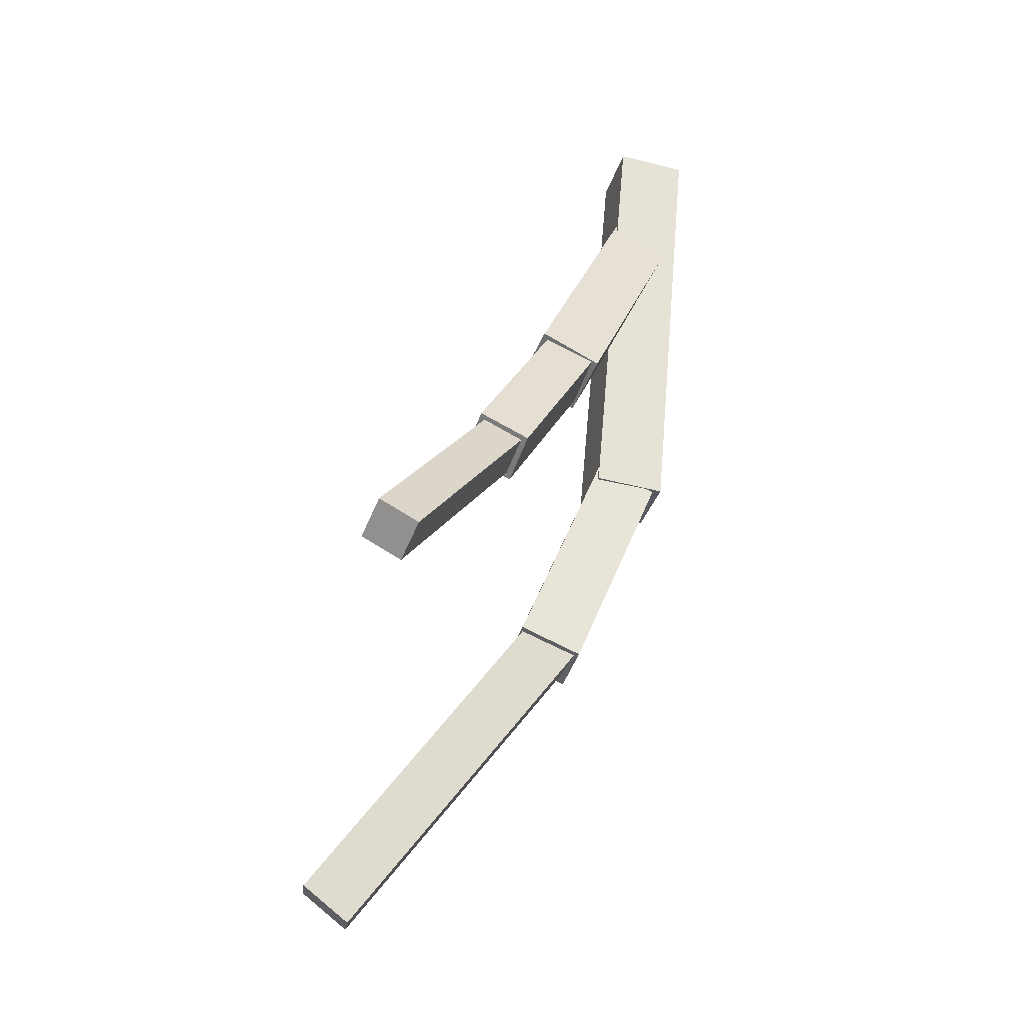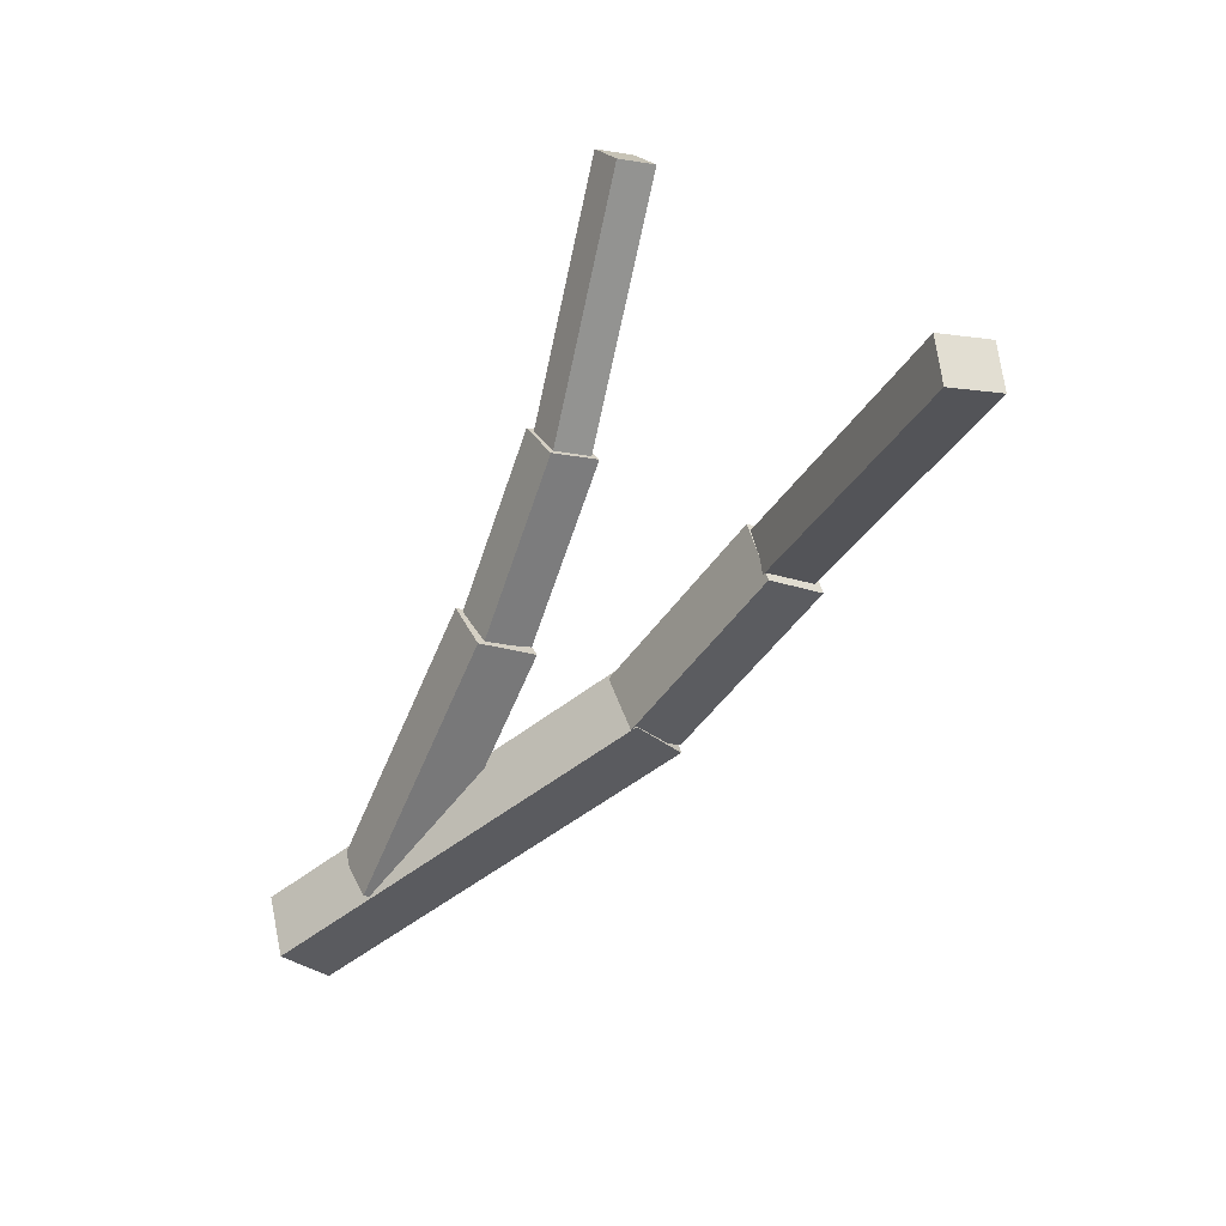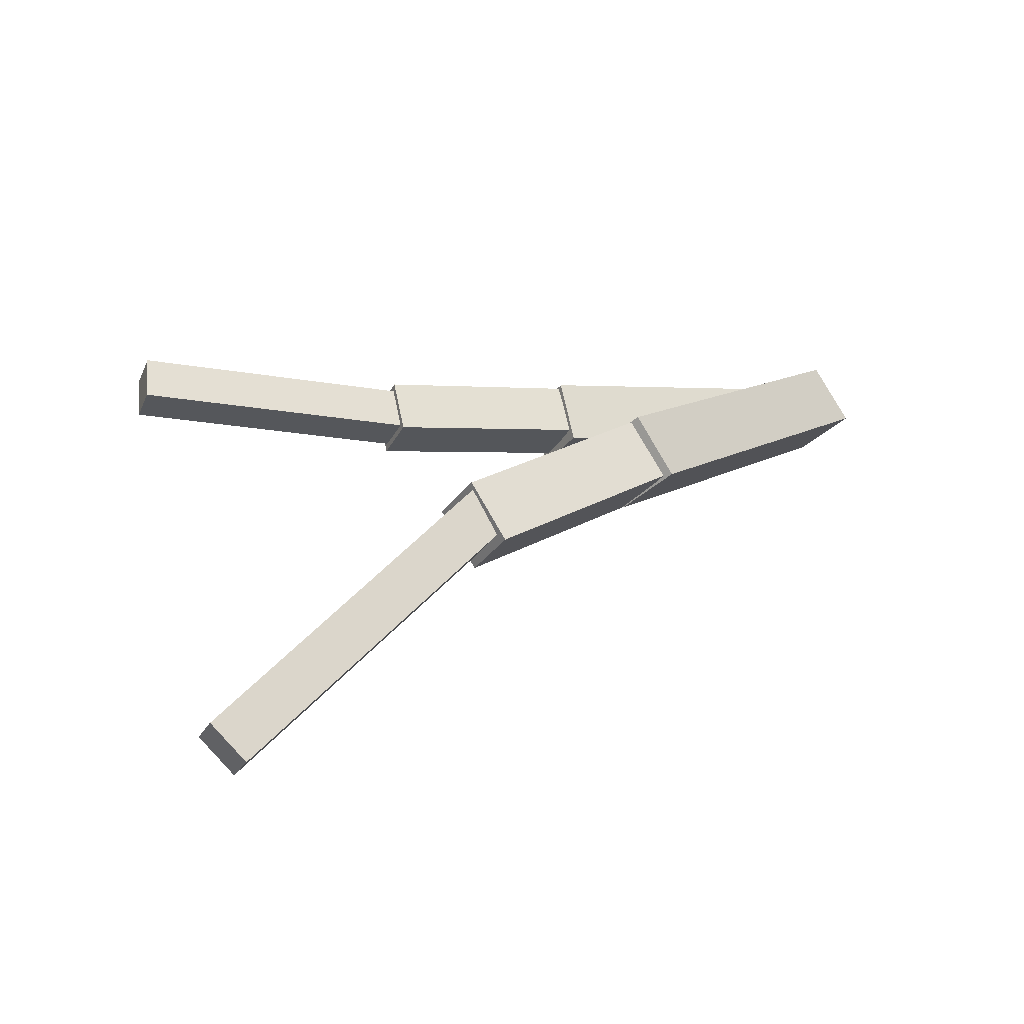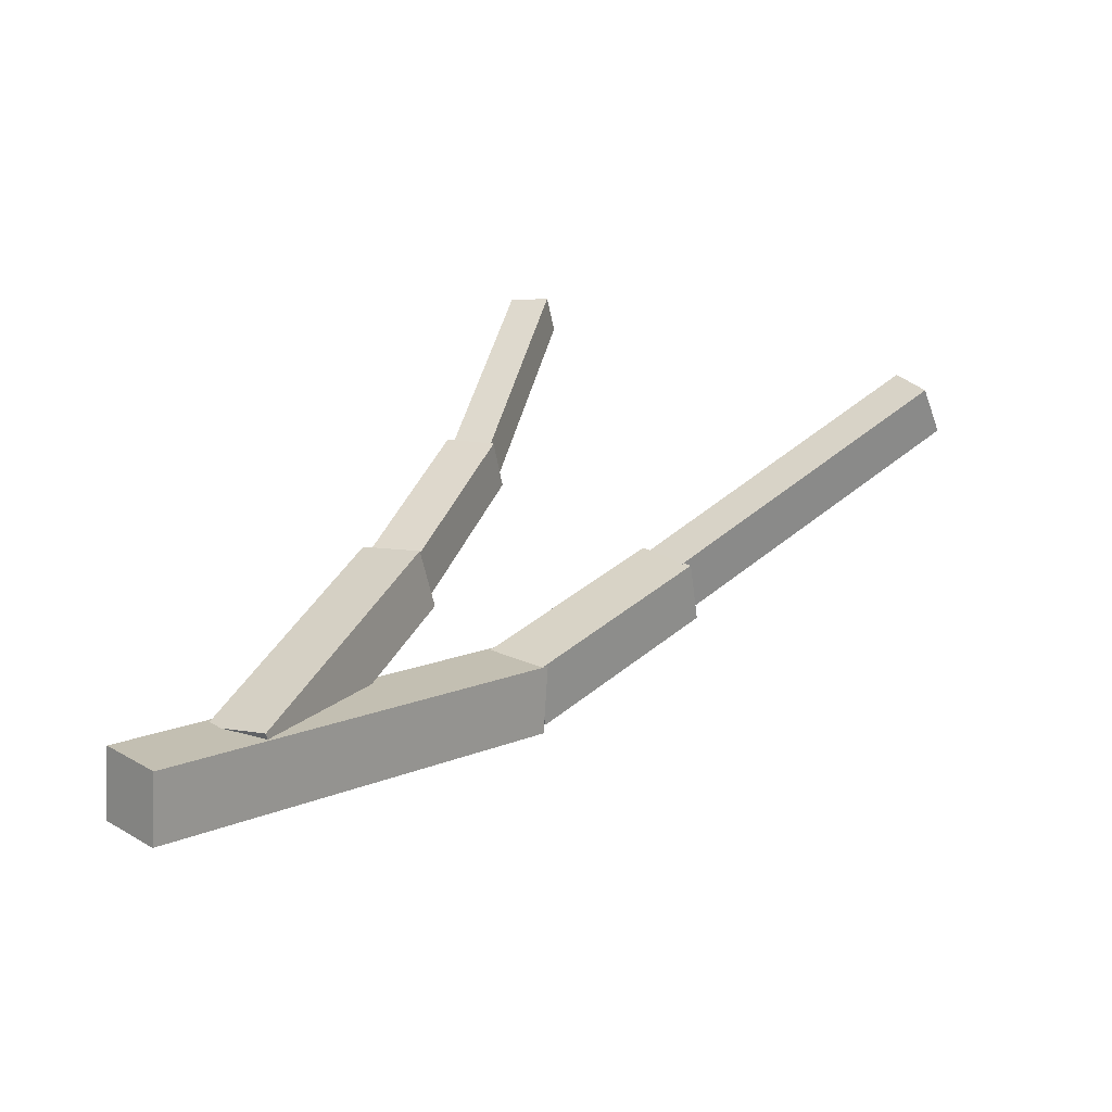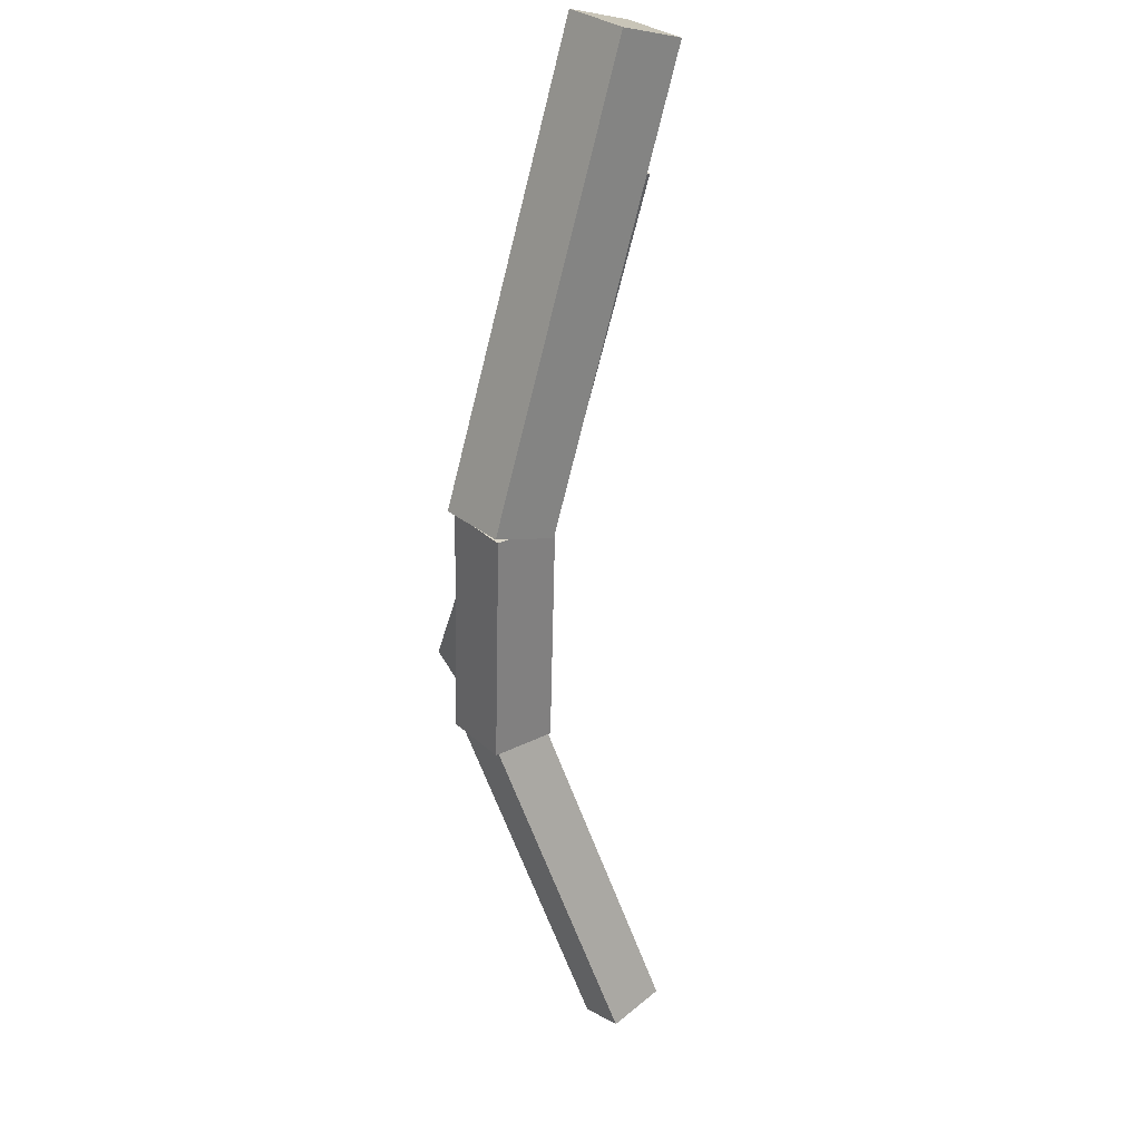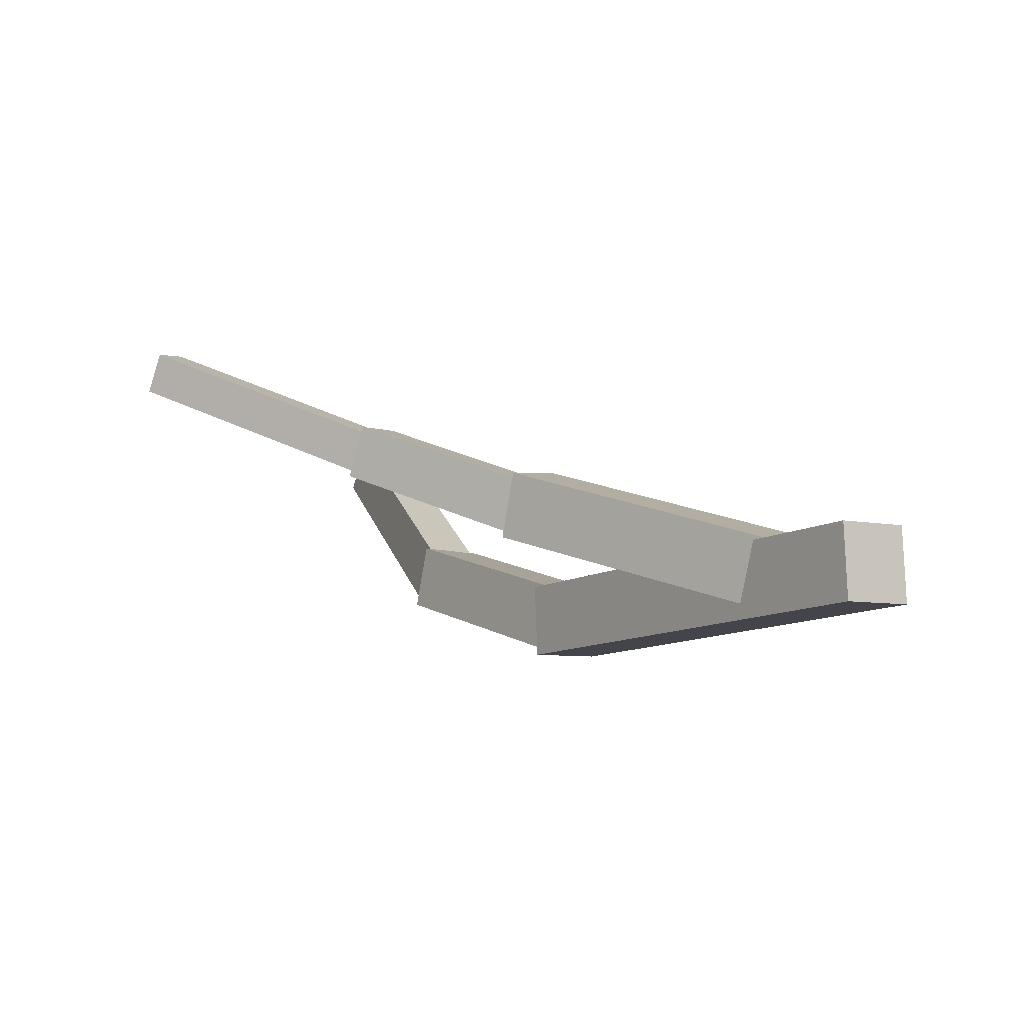
<metadata>
{"format":"obj","ext":"obj","renderer":"f3d","projection":"perspective","resolution":1024,"background":"white","views":[{"elev":4.0,"azim":-158.5,"up":"+Z"},{"elev":10.7,"azim":119.7,"up":"+Y"},{"elev":-60.3,"azim":-104.1,"up":"+Z"},{"elev":-42.7,"azim":71.2,"up":"+Y"},{"elev":-16.4,"azim":-10.7,"up":"+Z"},{"elev":68.1,"azim":-61.2,"up":"+Z"}]}
</metadata>
<code>
o cube
v 0.308 2.587 0.3697
v 0.4266 2.605 0.4372
v 0.4964 2.579 0.3222
v 0.3778 2.56 0.2546
v 0.3238 1.668 0.5942
v 0.3936 1.641 0.4792
v 0.4424 1.686 0.6618
v 0.5122 1.659 0.5468
f 1 2 3 4
f 5 1 4 6
f 7 5 6 8
f 2 7 8 3
f 8 6 4 3
f 2 1 5 7
o cube
v 0.8436 1.99 -1.034
v 0.7725 2.121 -0.9716
v 0.9171 2.145 -0.8566
v 0.9882 2.014 -0.9187
v 0.2957 1.298 -0.2009
v 0.4403 1.322 -0.08591
v 0.2246 1.429 -0.1388
v 0.3692 1.453 -0.02379
f 9 10 11 12
f 13 9 12 14
f 15 13 14 16
f 10 15 16 11
f 16 14 12 11
f 10 9 13 15
o cube
v 0.3278 1.318 -0.2838
v 0.218 1.458 -0.1556
v 0.3999 1.517 -0.06458
v 0.5098 1.377 -0.1928
v 0.2433 0.7757 0.2378
v 0.4252 0.8349 0.3288
v 0.1334 0.9163 0.366
v 0.3154 0.9755 0.457
f 17 18 19 20
f 21 17 20 22
f 23 21 22 24
f 18 23 24 19
f 24 22 20 19
f 18 17 21 23
o cube
v 0.2317 0.7491 0.2405
v 0.1086 0.8991 0.3684
v 0.3032 1.016 0.4189
v 0.4263 0.8656 0.291
v 0.4378 -0.1263 1.466
v 0.6324 -0.009779 1.516
v 0.3148 0.02369 1.593
v 0.5094 0.1402 1.644
f 25 26 27 28
f 29 25 28 30
f 31 29 30 32
f 26 31 32 27
f 32 30 28 27
f 26 25 29 31
o cube
v 0.392 1.047 0.668
v 0.272 1.123 0.8274
v 0.4488 1.18 0.933
v 0.5687 1.104 0.7736
v 0.4144 0.176 1.103
v 0.5912 0.2332 1.208
v 0.2944 0.2525 1.262
v 0.4712 0.3097 1.368
f 33 34 35 36
f 37 33 36 38
f 39 37 38 40
f 34 39 40 35
f 40 38 36 35
f 34 33 37 39
o cube
v 0.2986 1.733 0.5848
v 0.4497 1.765 0.6659
v 0.5367 1.707 0.5265
v 0.3857 1.675 0.4454
v 0.2915 1.124 0.8352
v 0.3785 1.066 0.6958
v 0.4425 1.155 0.9163
v 0.5295 1.097 0.777
f 41 42 43 44
f 45 41 44 46
f 47 45 46 48
f 42 47 48 43
f 48 46 44 43
f 42 41 45 47

</code>
